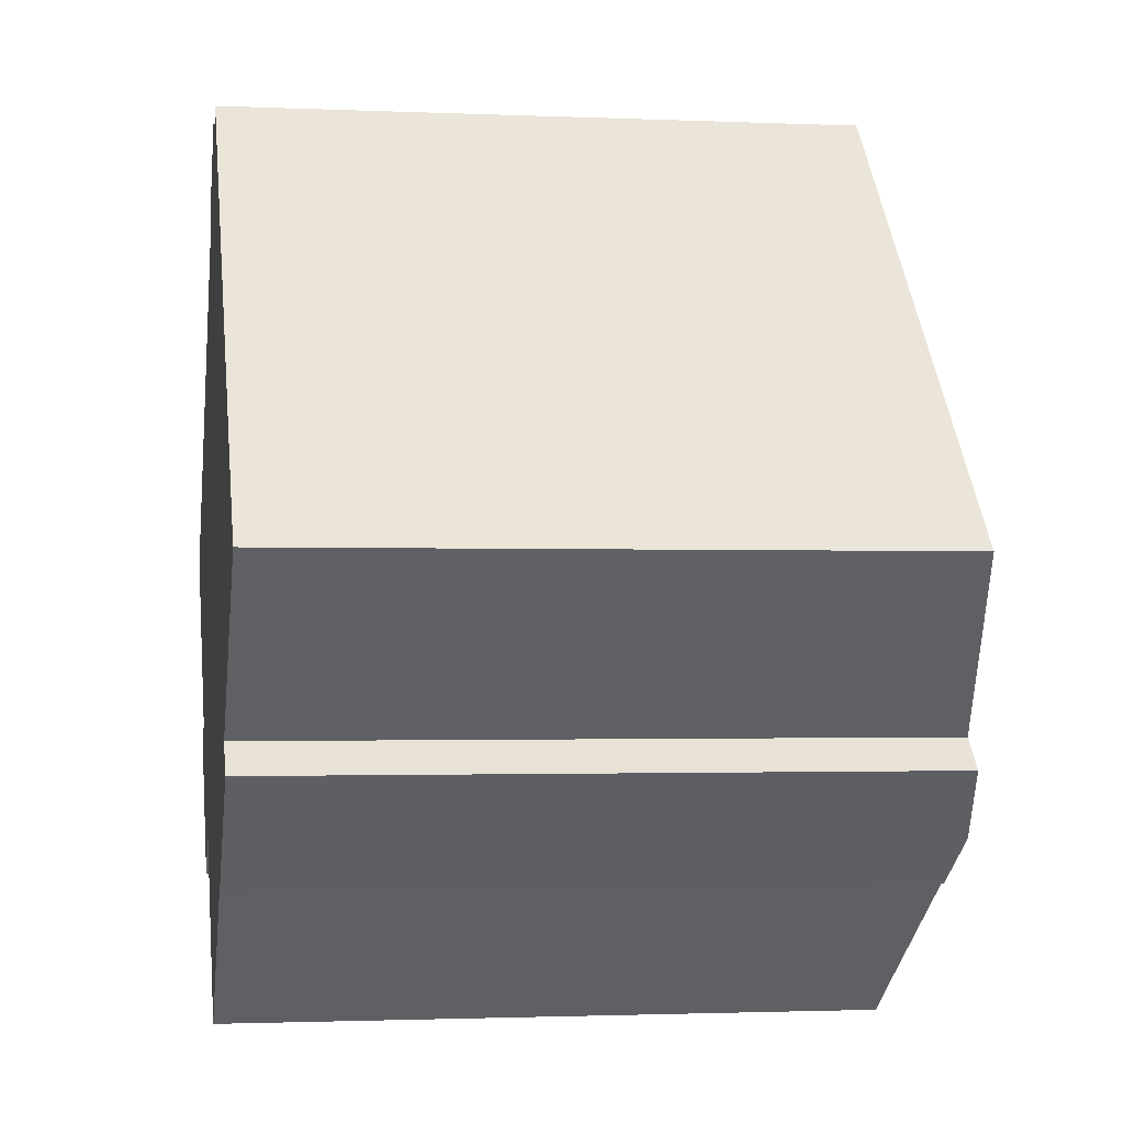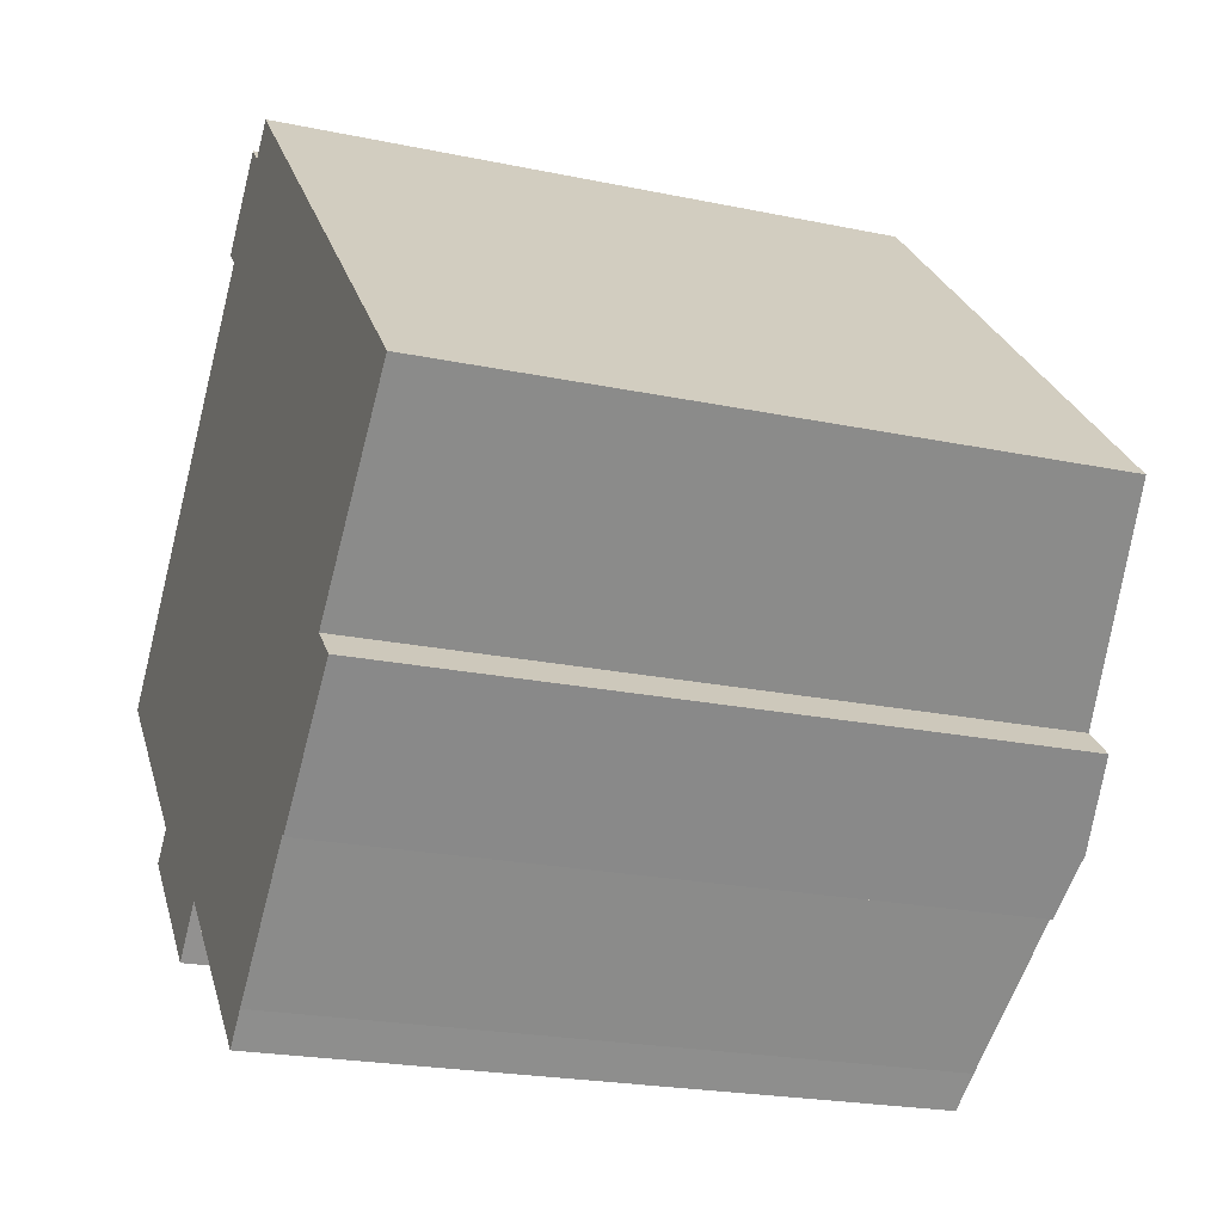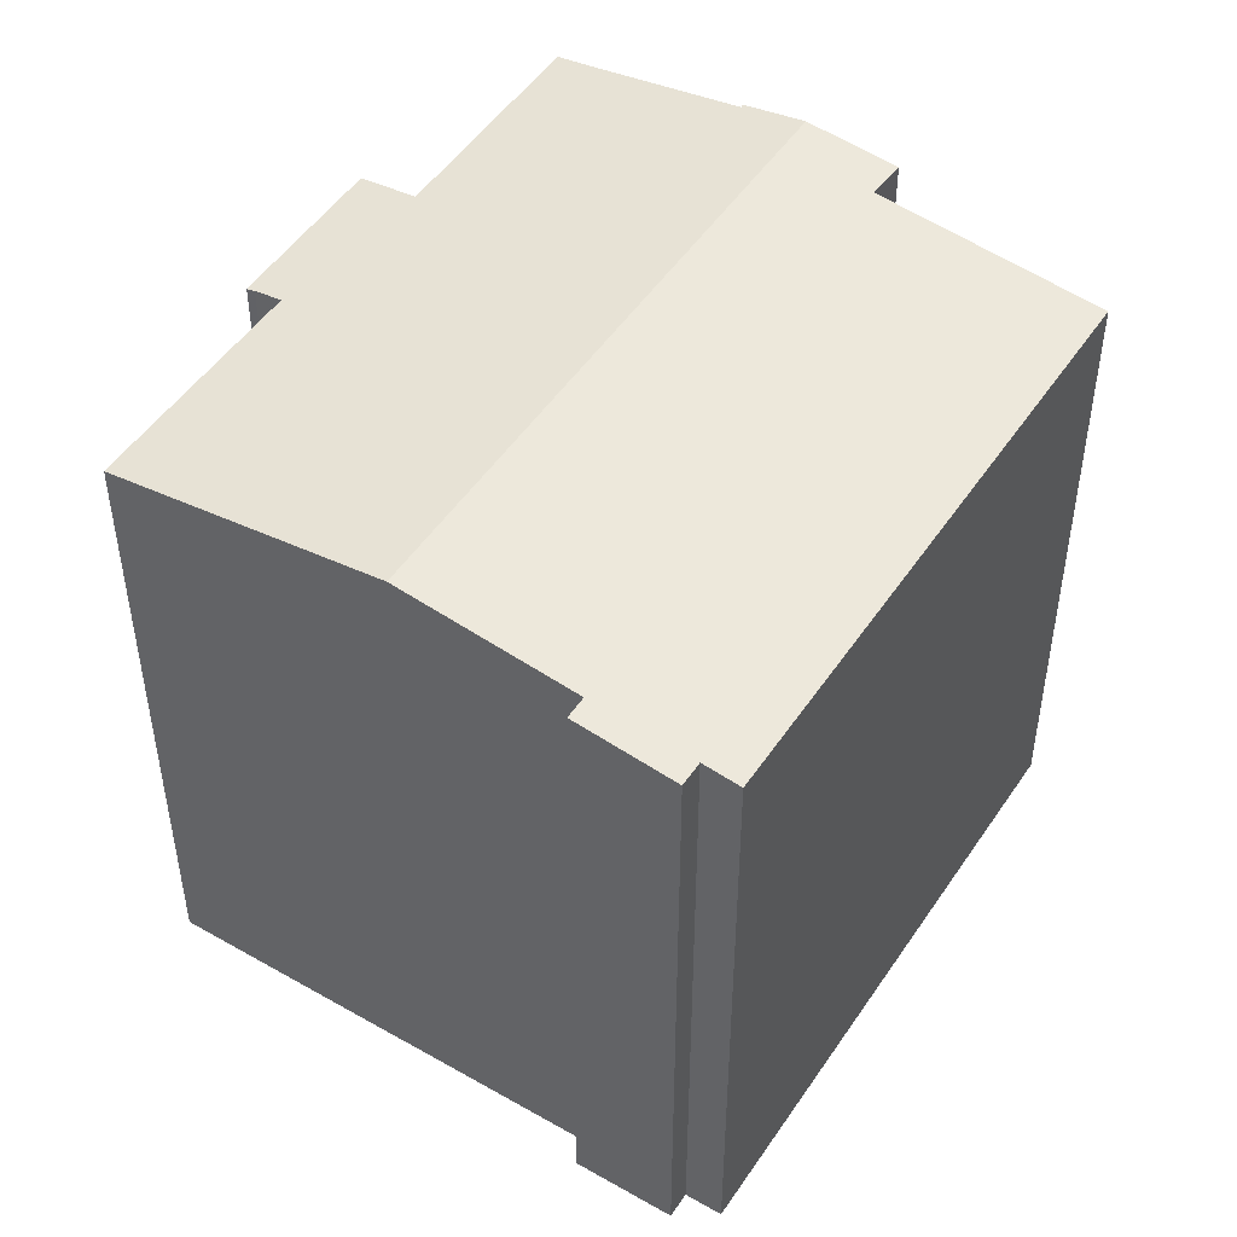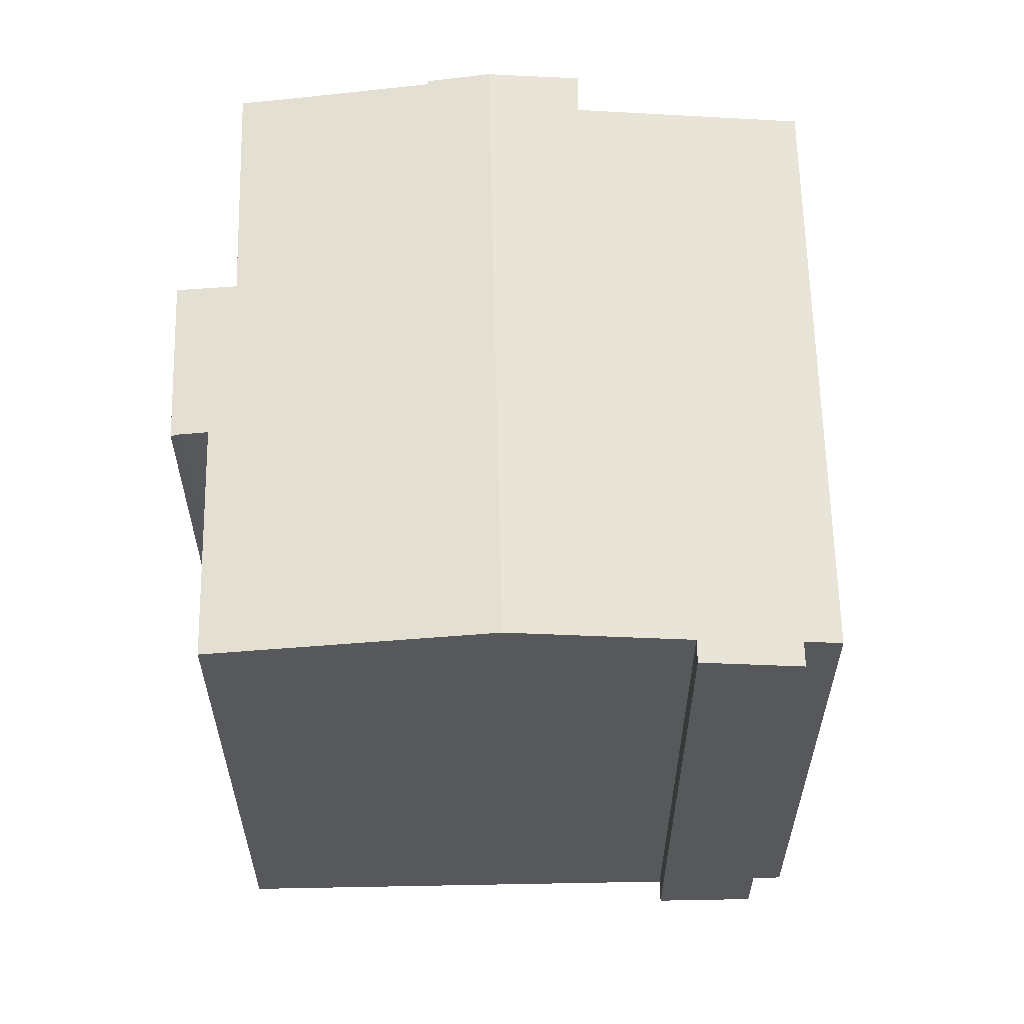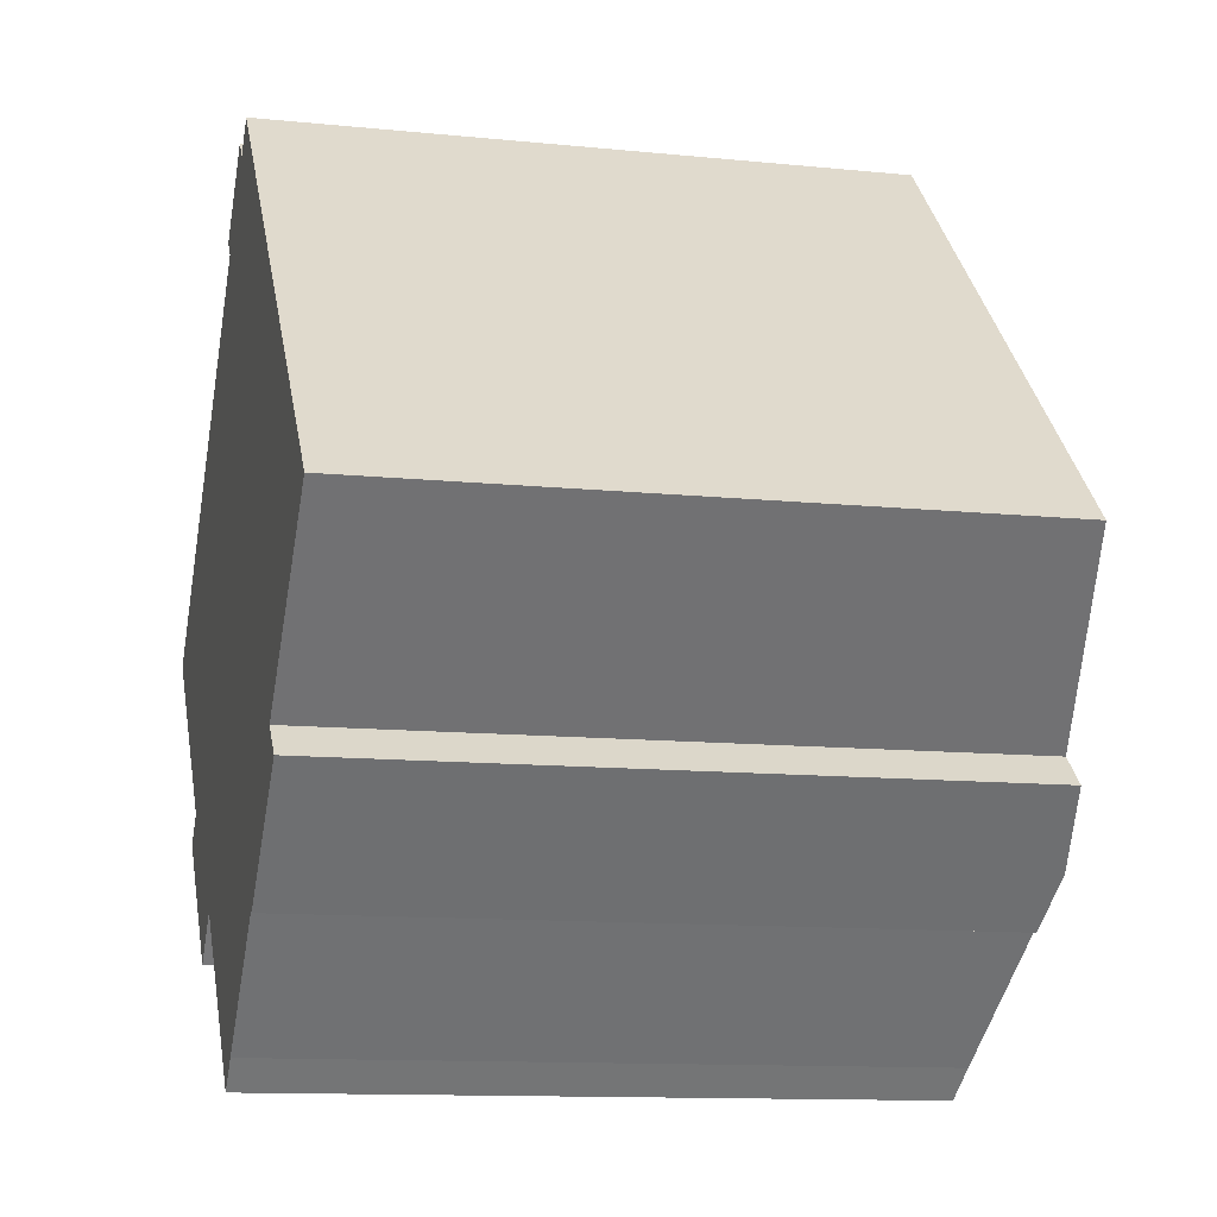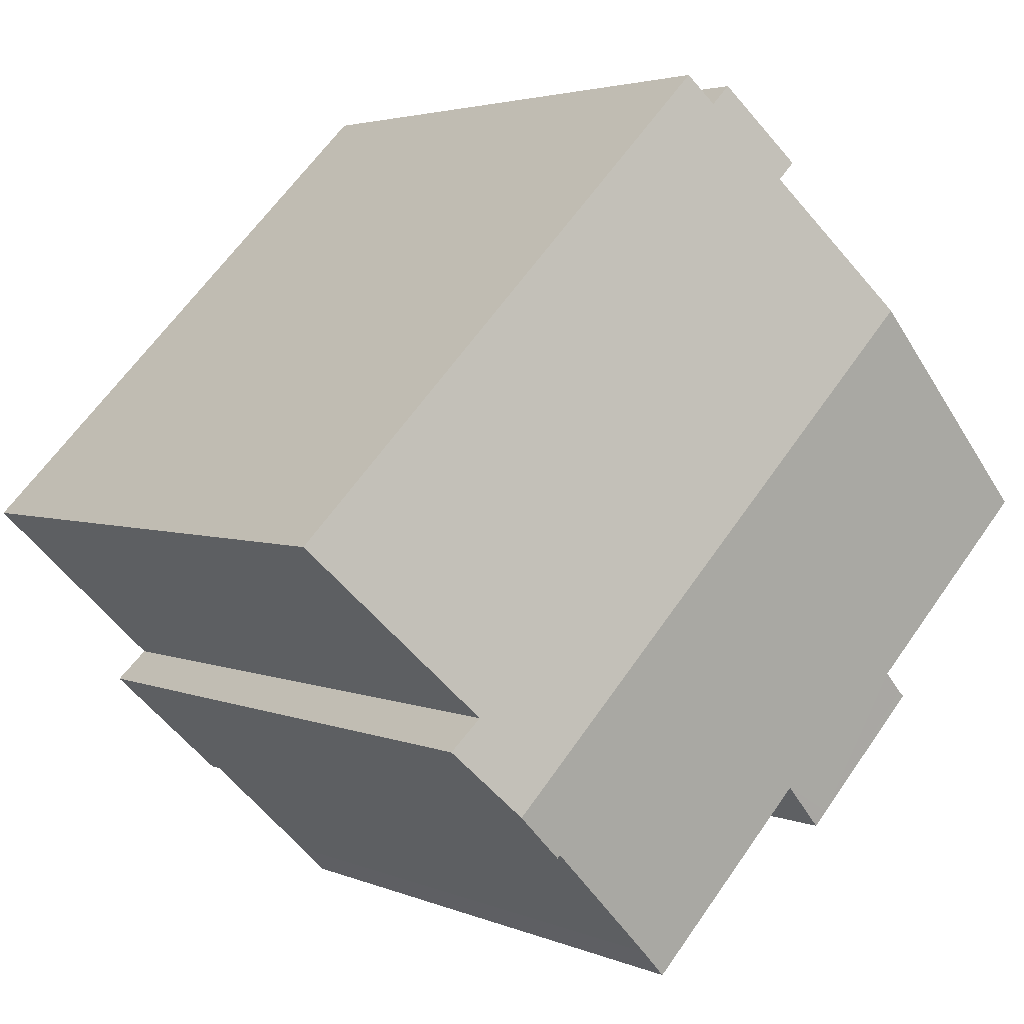
<metadata>
{"format":"obj","ext":"obj","renderer":"f3d","projection":"perspective","resolution":1024,"background":"white","views":[{"elev":-1.7,"azim":80.8,"up":"+Z"},{"elev":-21.7,"azim":69.6,"up":"+Z"},{"elev":49.0,"azim":-12.2,"up":"+Y"},{"elev":61.3,"azim":-45.7,"up":"+Y"},{"elev":-11.8,"azim":76.2,"up":"+Z"},{"elev":3.3,"azim":144.7,"up":"+Z"}]}
</metadata>
<code>
v  5.264 17.41 5.19
v  4.397 16.48 -4.459
v  0 16.48 1.009e-15
v  17.08 17.41 -6.906
v  7.898 16.56 -7.188
v  6.454 16.36 -7.978
v  6.798 16.36 -8.334
v  15.79 17.2 -7.97
v  12 16.55 -11.4
v  12.82 16.68 -10.82
v  12.12 16.55 -11.52
v  15.87 17.2 -8.044
v  3.861 16.39 -4.987
v  3.691 16.36 -5.121
v  18.07 17.11 -4.487
v  18.87 17.1 -5.225
v  16.3 16.36 5.844
v  22.39 16.35 -0.332
v  10.53 16.48 10.3
v  11.23 16.36 10.98
v  8.606 16.82 8.486
v  10.06 16.48 10.77
v  5.927 17.29 5.844
v  8.18 16.82 8.918
v  12.12 7.056e-16 -11.52
v  7.898 4.401e-16 -7.188
v  12 6.981e-16 -11.4
v  6.798 5.103e-16 -8.334
v  3.691 3.136e-16 -5.121
v  6.454 4.885e-16 -7.978
v  4.397 2.73e-16 -4.459
v  0 0 0
v  8.606 -5.196e-16 8.486
v  8.18 -5.461e-16 8.918
v  15.87 4.926e-16 -8.044
v  15.79 4.88e-16 -7.97
v  18.07 2.747e-16 -4.487
v  22.39 2.033e-17 -0.332
v  18.87 3.199e-16 -5.225
v  17.08 4.229e-16 -6.906
v  12.82 6.626e-16 -10.82
v  3.861 3.054e-16 -4.987
v  5.264 -3.178e-16 5.19
v  5.927 -3.578e-16 5.844
v  10.06 -6.596e-16 10.77
v  10.53 -6.305e-16 10.3
v  11.23 -6.726e-16 10.98
v  16.3 -3.578e-16 5.844
g defaultobject
f 1 2 3
f 2 1 4
f 2 4 5
f 2 5 6
f 6 5 7
f 5 4 8
f 5 8 9
f 9 8 10
f 9 10 11
f 8 4 12
f 13 6 14
f 6 13 2
f 4 15 16
f 15 17 18
f 17 15 4
f 17 4 1
f 17 1 19
f 17 19 20
f 19 1 21
f 19 21 22
f 21 1 23
f 24 22 21
f 25 9 11
f 9 25 5
f 5 25 26
f 26 25 27
f 28 6 7
f 6 28 14
f 14 28 29
f 29 28 30
f 31 3 2
f 3 31 32
f 33 24 21
f 24 33 34
f 35 8 12
f 8 35 36
f 26 7 5
f 7 26 28
f 18 37 15
f 37 18 38
f 39 4 16
f 4 39 12
f 12 39 35
f 35 39 40
f 36 10 8
f 10 36 41
f 41 11 10
f 11 41 25
f 14 42 13
f 42 14 29
f 13 31 2
f 31 13 42
f 32 1 3
f 1 32 23
f 23 32 21
f 21 32 43
f 21 43 33
f 33 43 44
f 34 22 24
f 22 34 45
f 46 20 19
f 20 46 47
f 45 19 22
f 19 45 46
f 47 17 20
f 17 47 18
f 18 47 38
f 38 47 48
f 37 16 15
f 16 37 39
f 45 33 46
f 33 45 34
f 47 31 48
f 31 47 46
f 31 46 32
f 32 46 43
f 43 46 33
f 43 33 44
f 48 37 38
f 37 48 27
f 27 48 26
f 26 48 28
f 28 48 30
f 30 48 42
f 30 42 29
f 42 48 31
f 37 40 39
f 40 37 35
f 35 37 36
f 36 37 41
f 41 37 25
f 25 37 27

</code>
